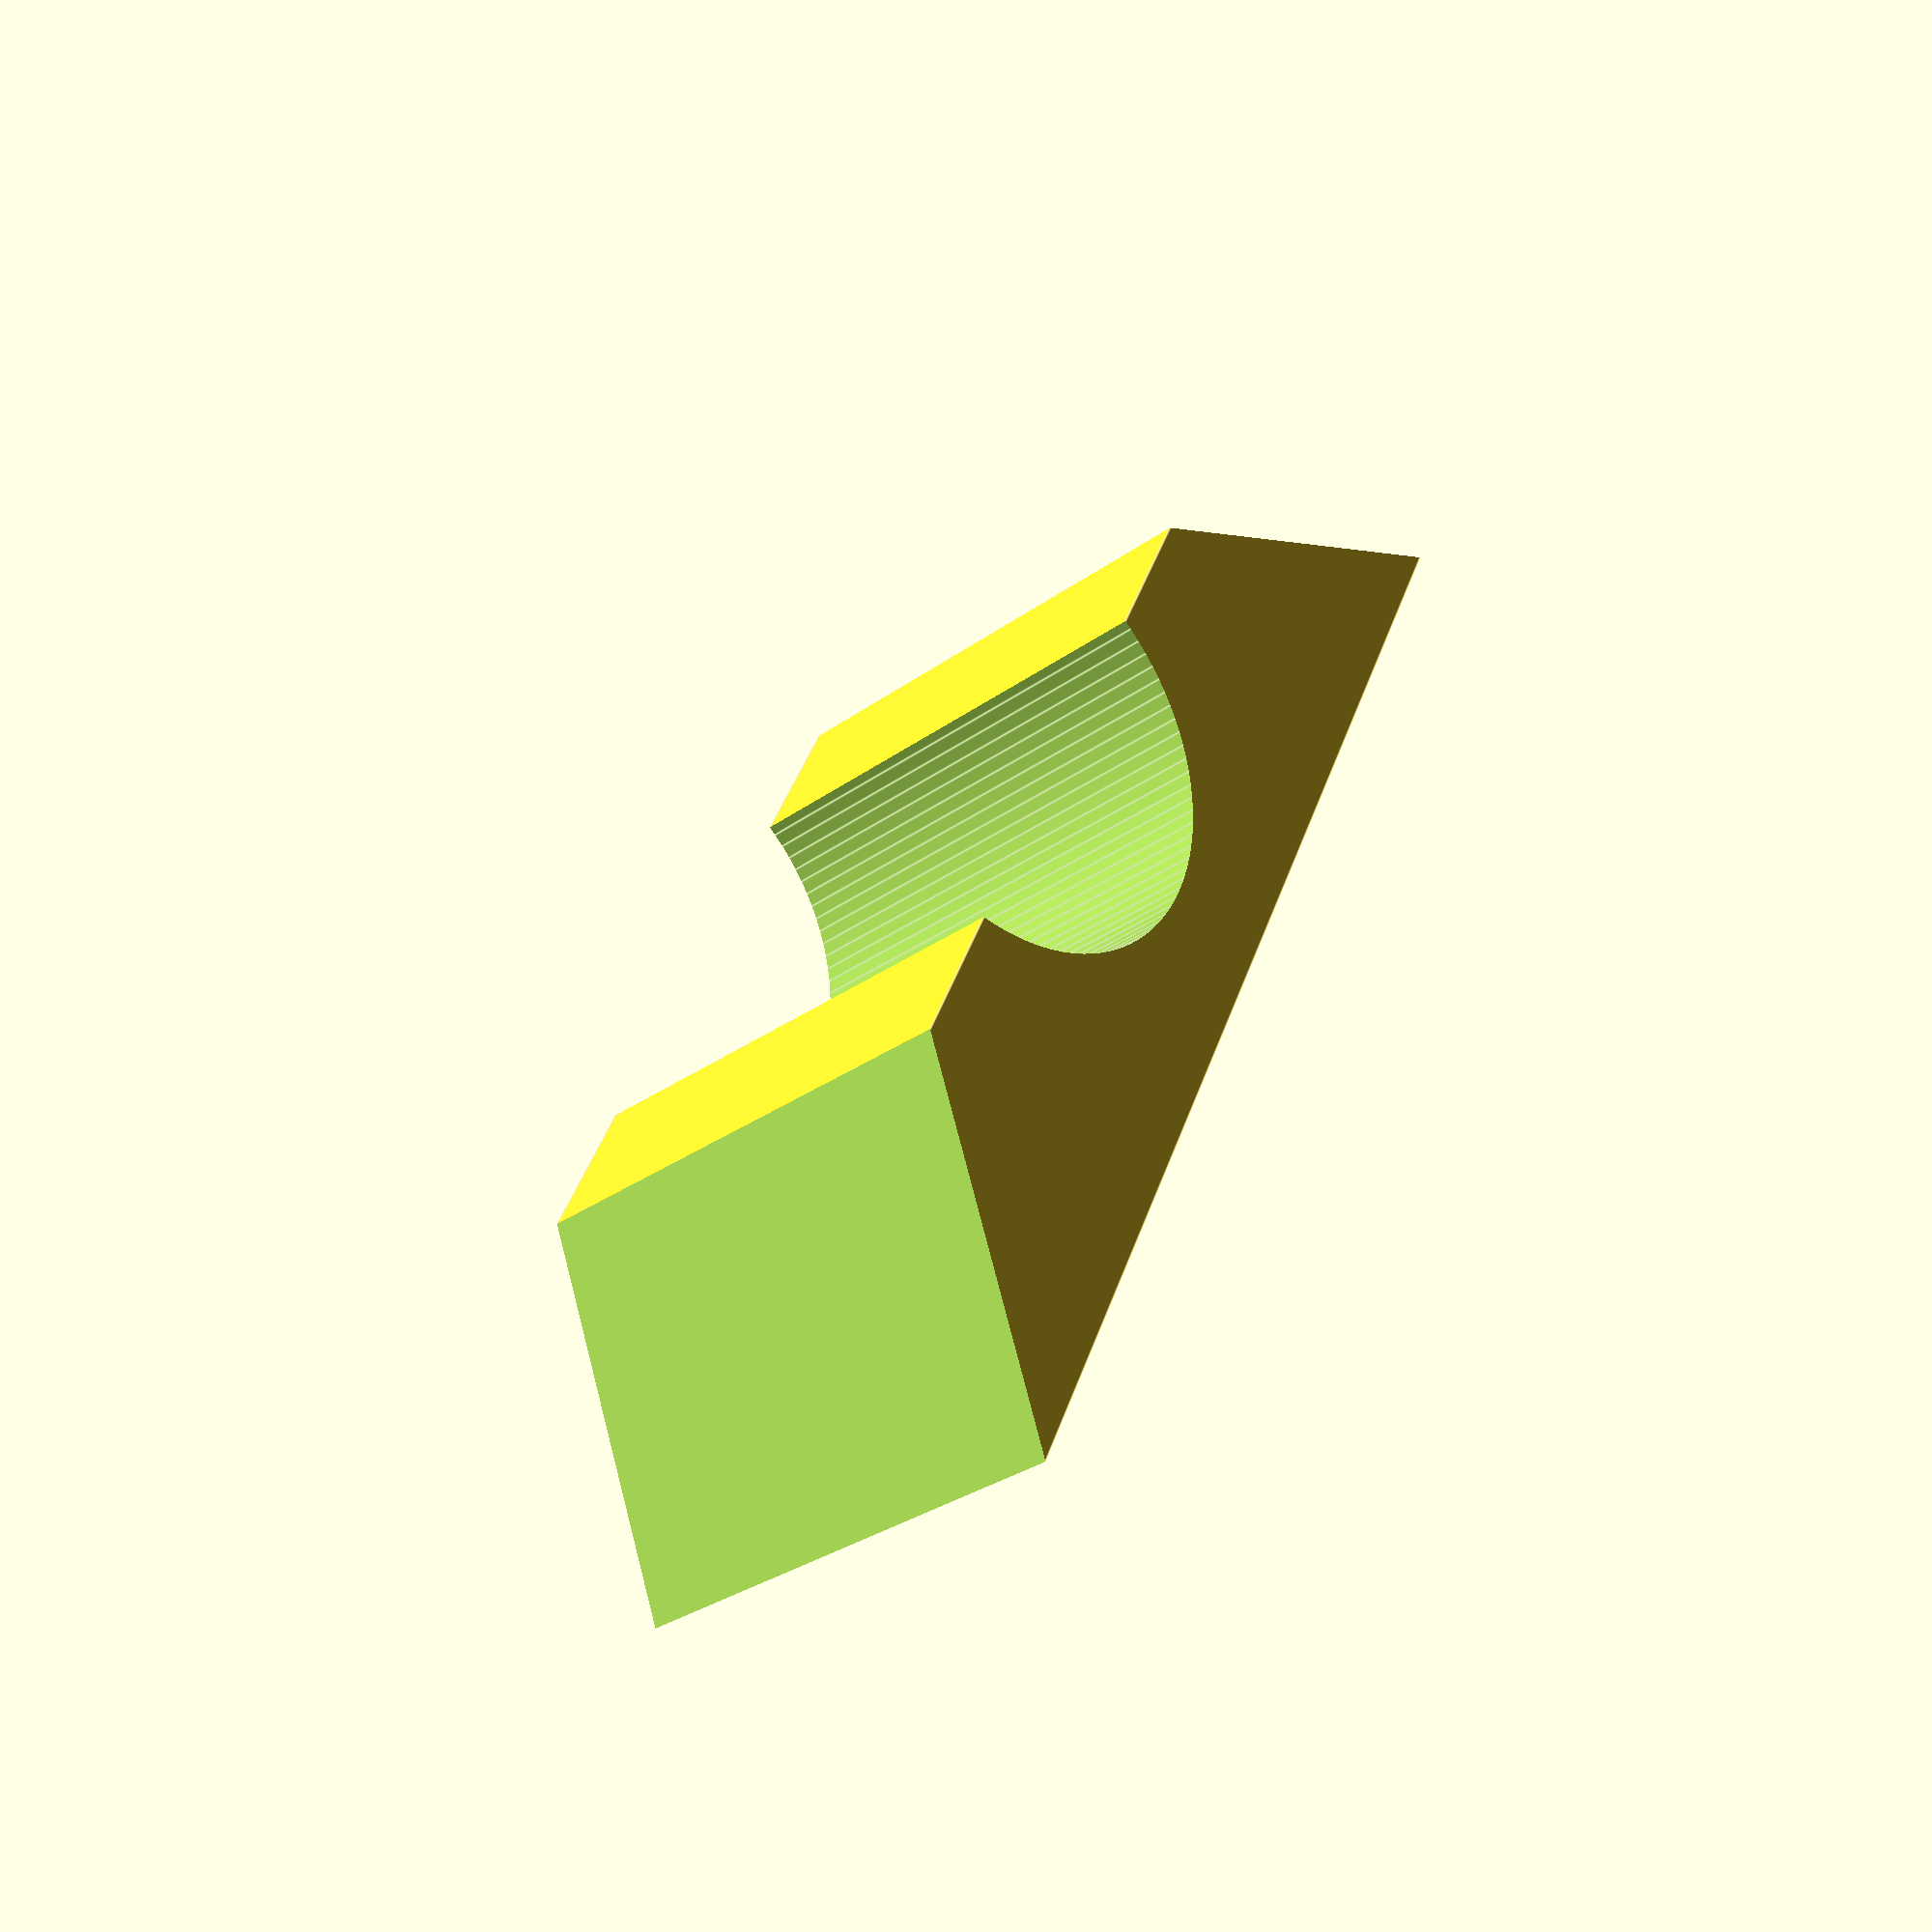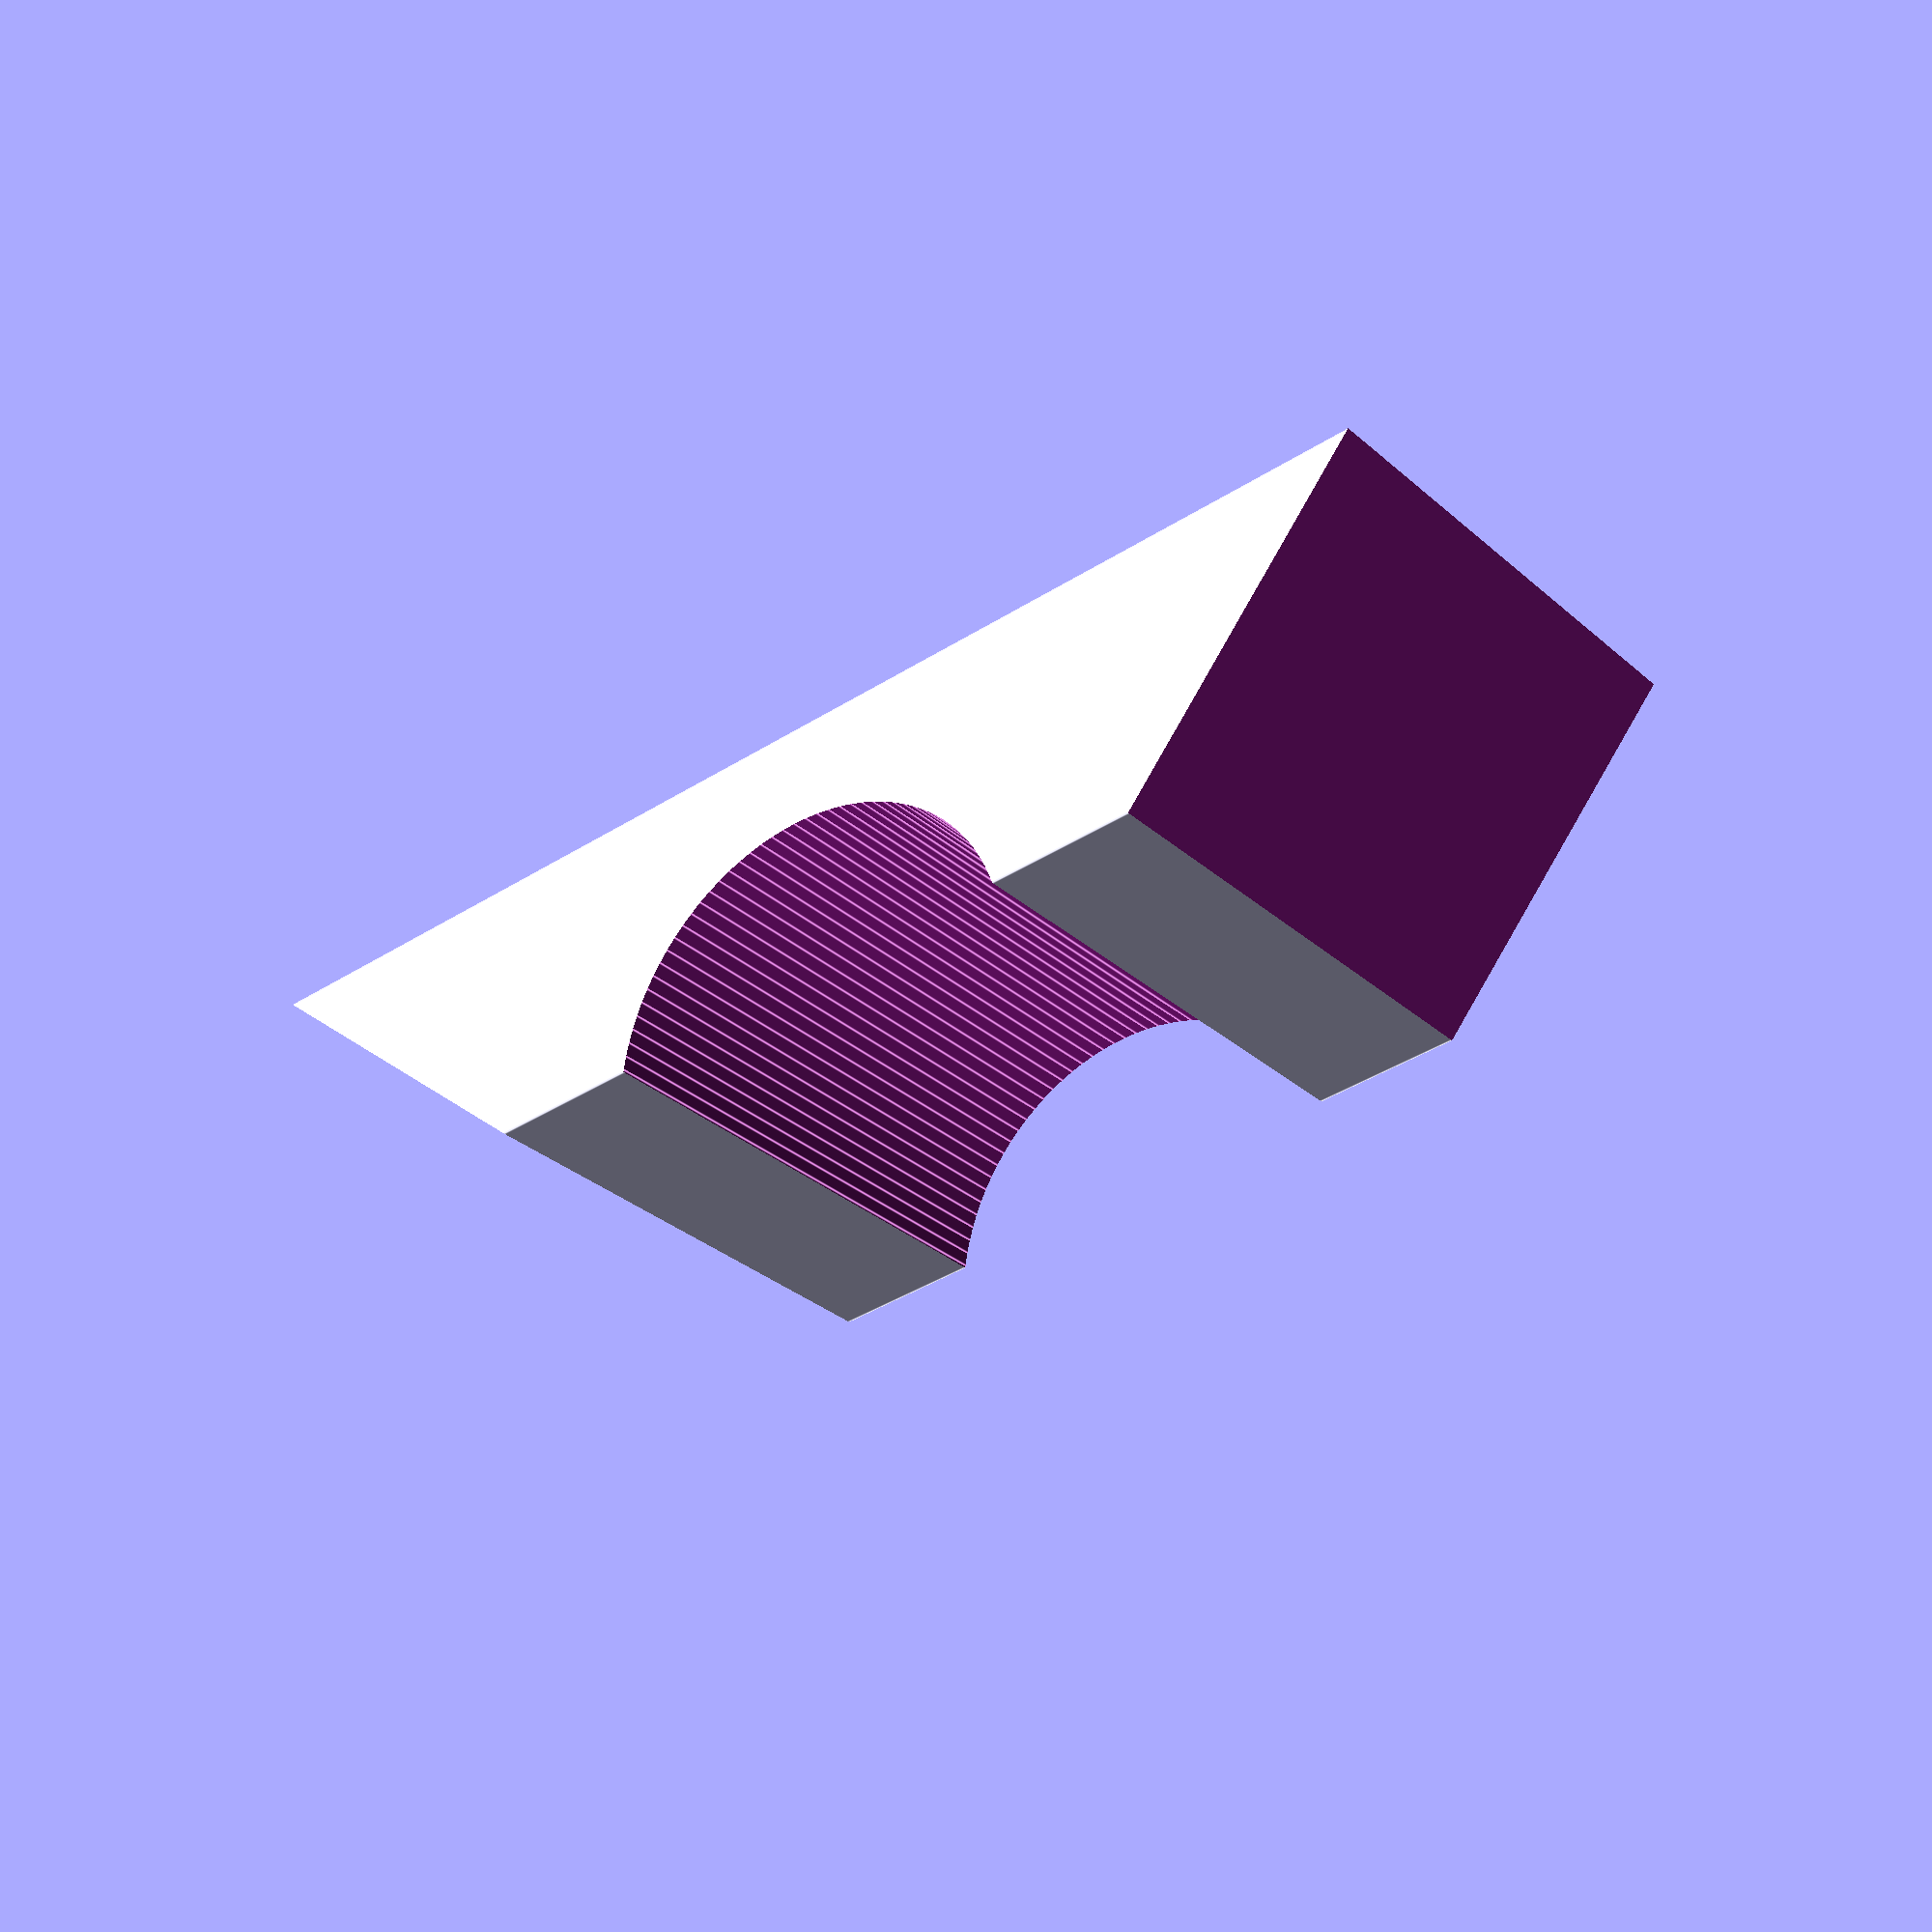
<openscad>
$fa = 1.0;
$fs = 0.4;
translate([0,0,18.692]) rotate([180,0,0])
difference(){
    translate([-25,0,10.692]) cube([50,15,8]);
    translate([0,16,9.192]) rotate([90,0,0]) cylinder(r=6.5, h=17);
    rotate([0,45,0]) translate([0,-1,0]) cube([17,17,34]);
    rotate([0,-45,0]) translate([-17,-1,0]) cube([17,17,34]);
}
</openscad>
<views>
elev=243.8 azim=294.6 roll=138.2 proj=p view=edges
elev=123.7 azim=321.9 roll=184.7 proj=p view=edges
</views>
